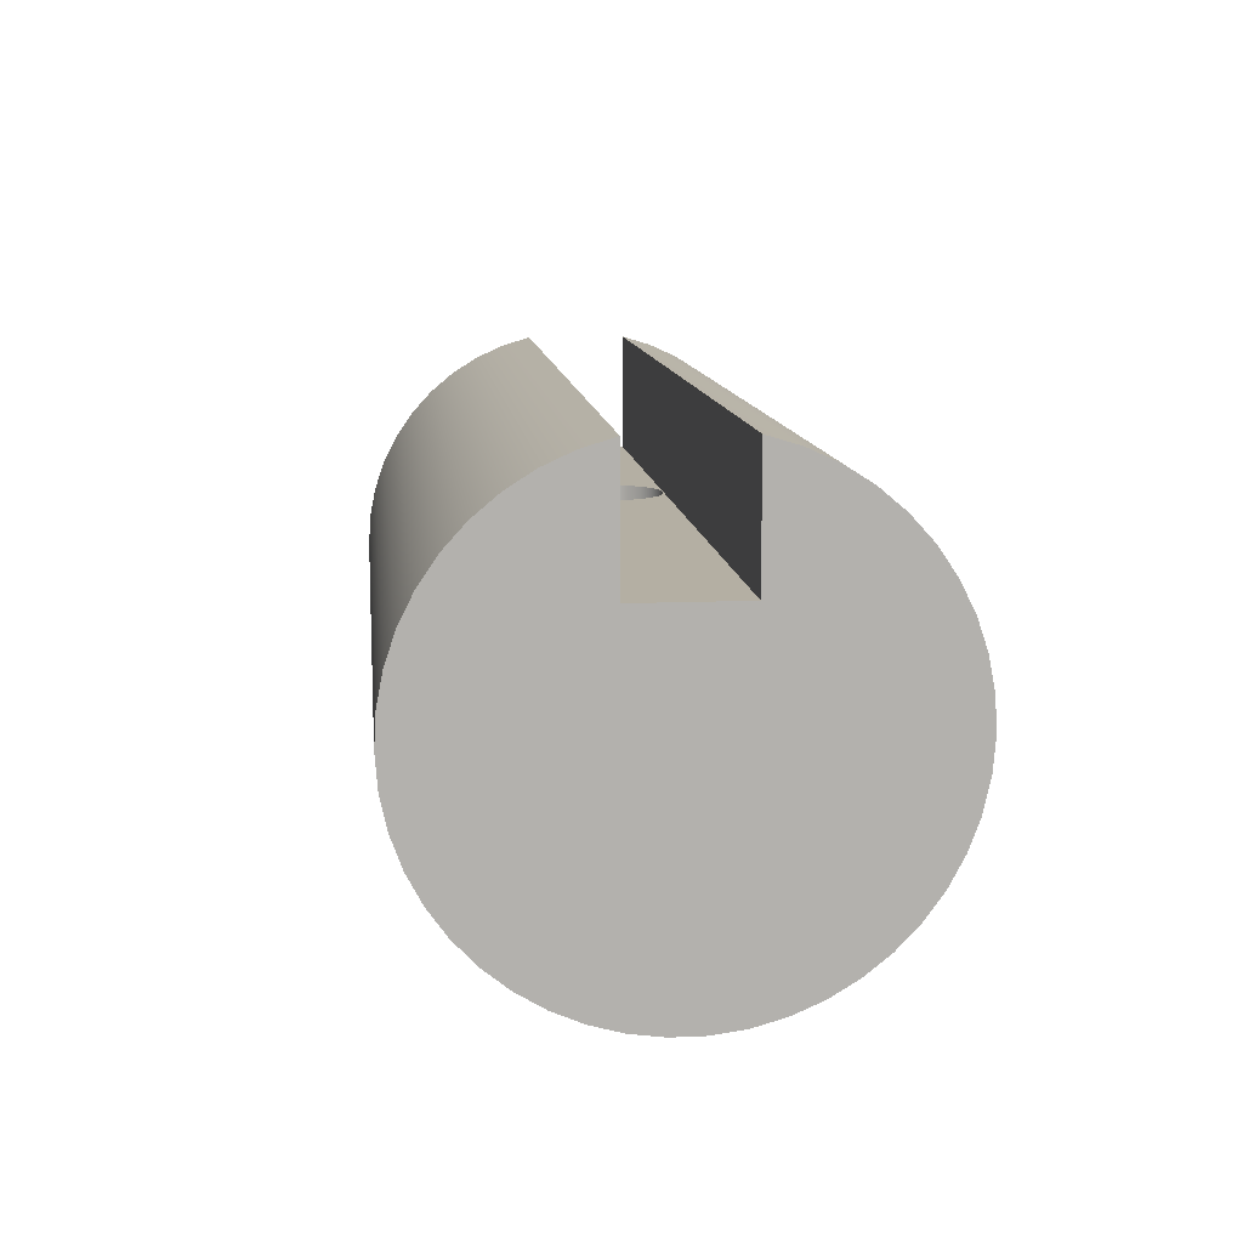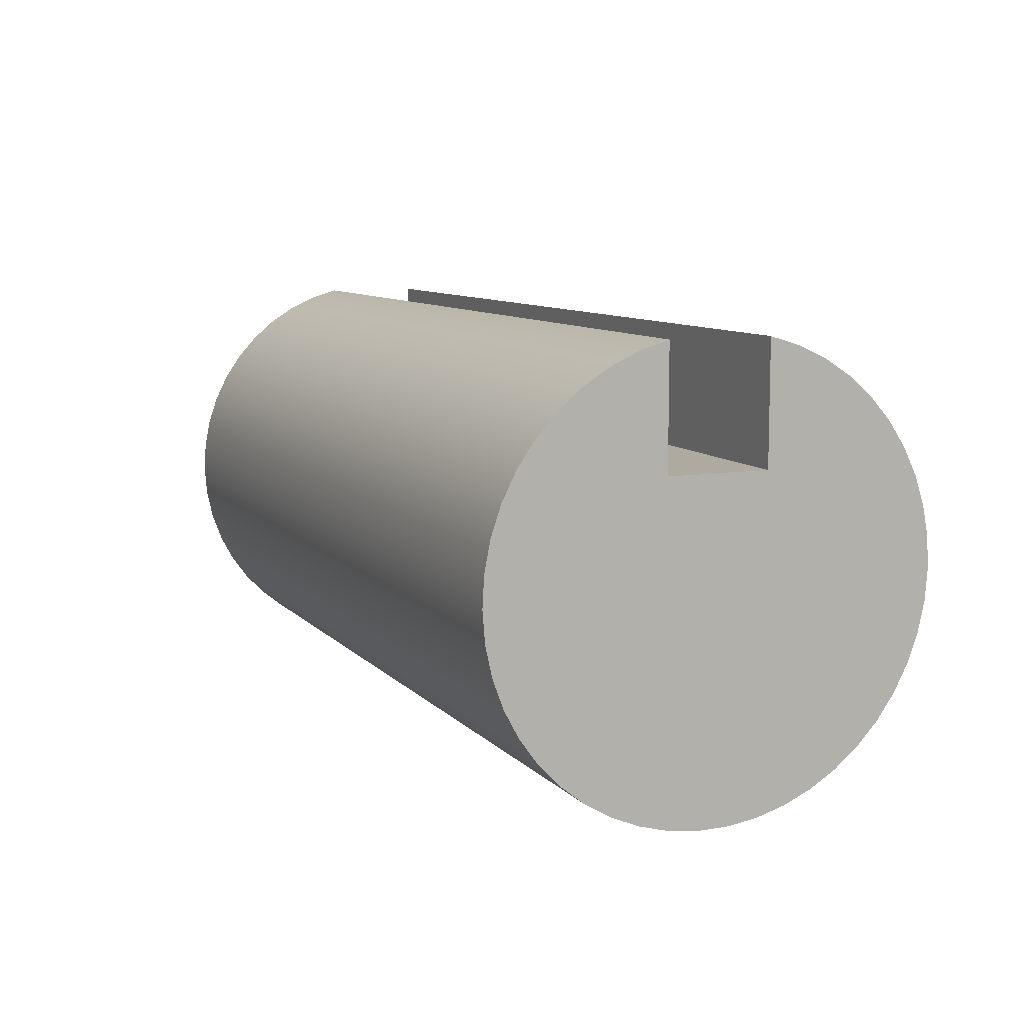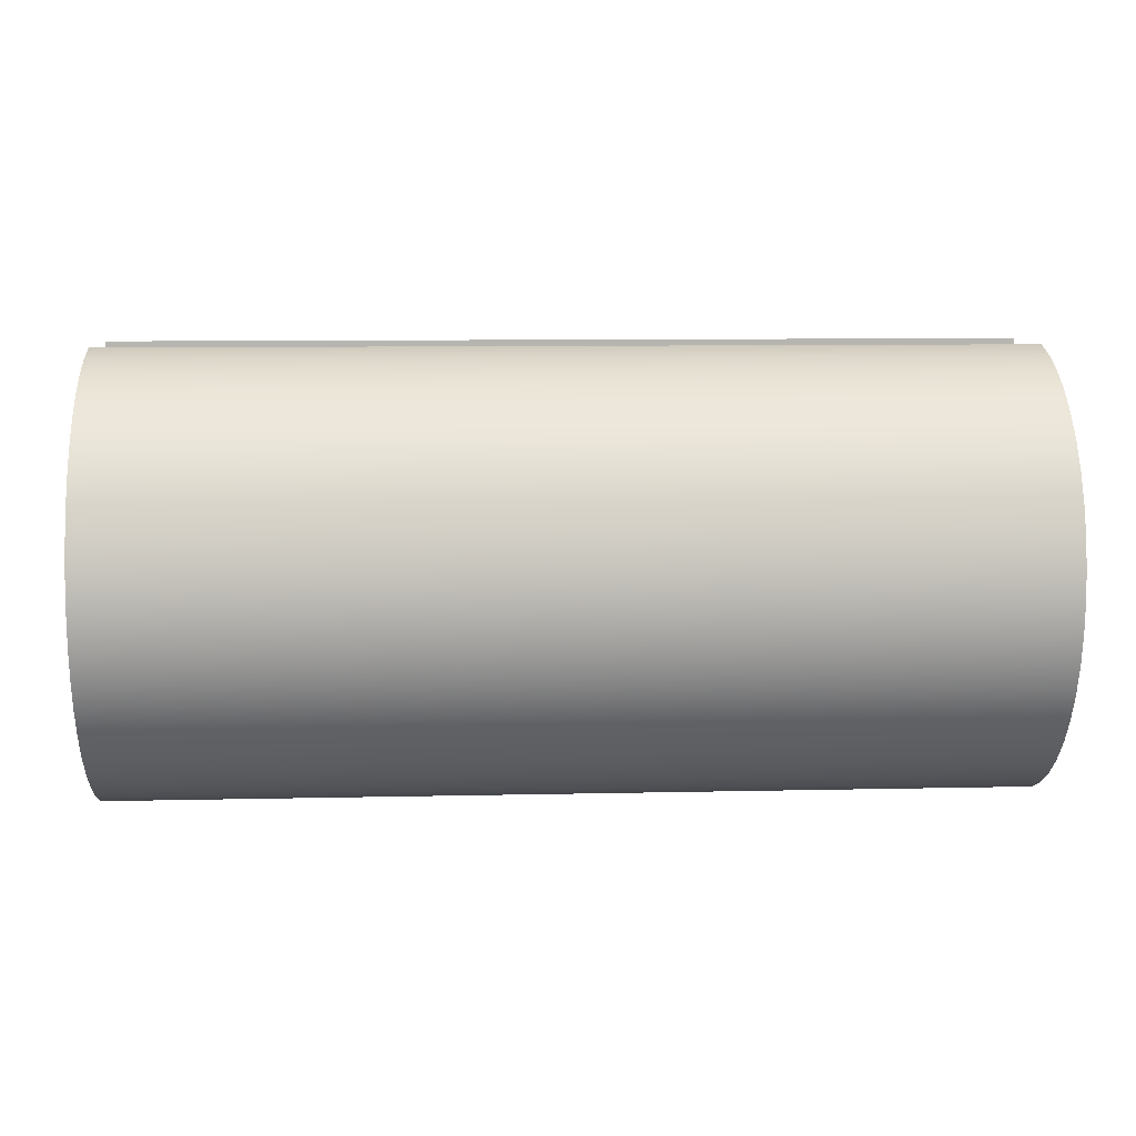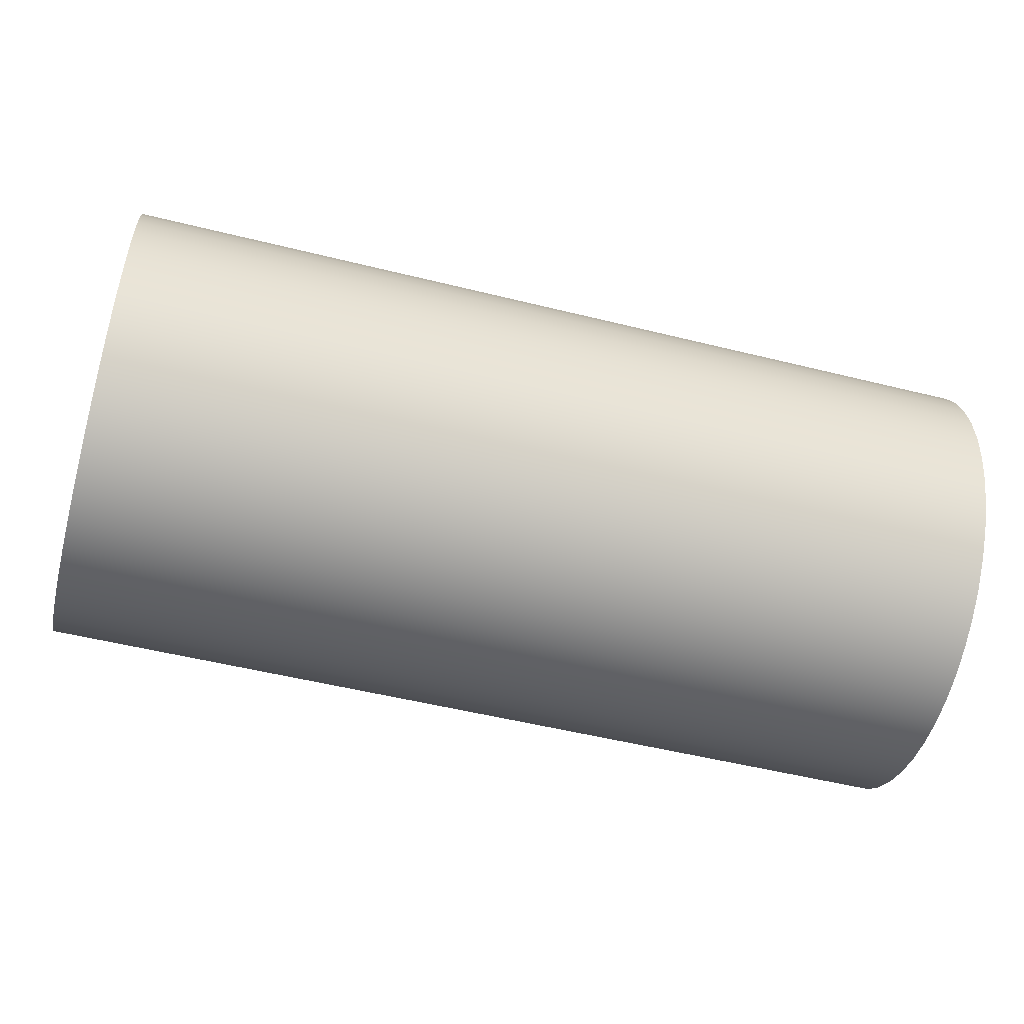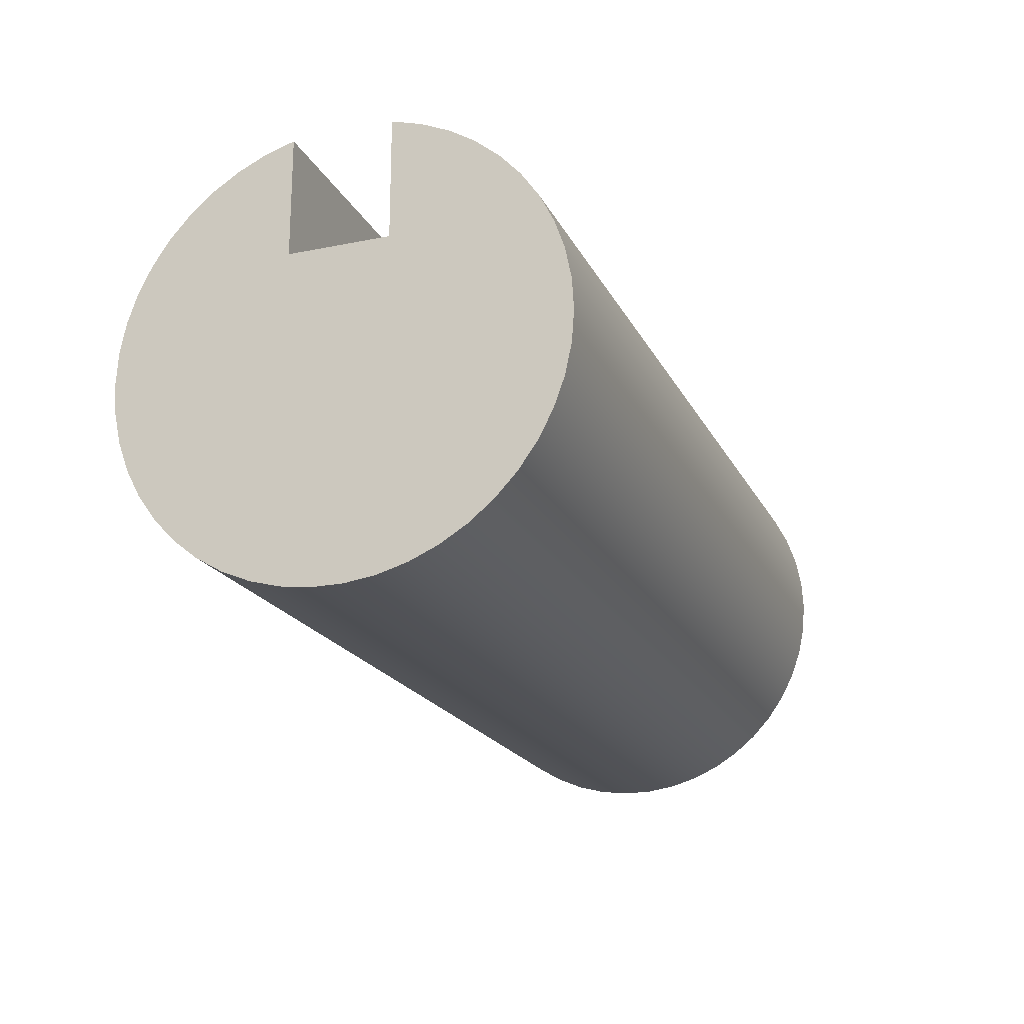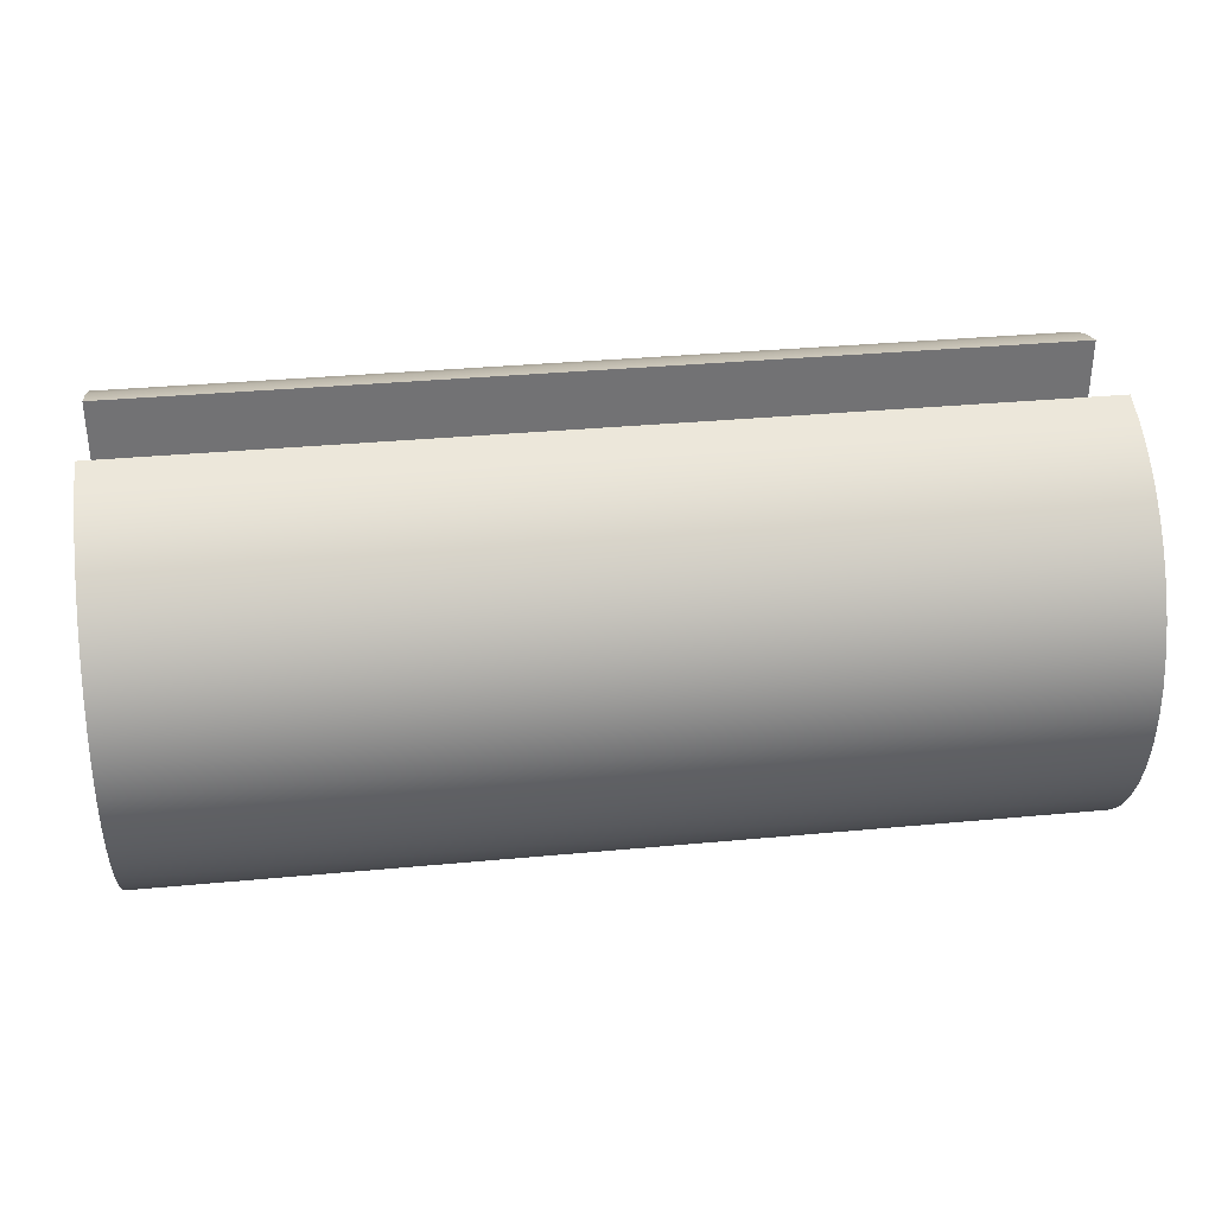
<metadata>
{"format":"obj","ext":"obj","renderer":"f3d","projection":"perspective","resolution":1024,"background":"white","views":[{"elev":11.2,"azim":83.8,"up":"+Z"},{"elev":9.4,"azim":-113.6,"up":"+Z"},{"elev":9.4,"azim":-3.4,"up":"+Z"},{"elev":-51.8,"azim":164.9,"up":"+Z"},{"elev":-20.1,"azim":110.4,"up":"+Z"},{"elev":34.8,"azim":-7.1,"up":"+Z"}]}
</metadata>
<code>
v 3 1.5 1.3
v 3.02 1.641 1.3
v 3.079 1.77 1.3
v 3.173 1.878 1.3
v 3.292 1.955 1.3
v 3.429 1.995 1.3
v 3.571 1.995 1.3
v 3.708 1.955 1.3
v 3.827 1.878 1.3
v 3.921 1.77 1.3
v 3.98 1.641 1.3
v 4 1.5 1.3
v 3.98 1.359 1.3
v 3.921 1.23 1.3
v 3.827 1.122 1.3
v 3.708 1.045 1.3
v 3.571 1.005 1.3
v 3.429 1.005 1.3
v 3.292 1.045 1.3
v 3.173 1.122 1.3
v 3.079 1.23 1.3
v 3.02 1.359 1.3
v 3.5 2 2.5
v 3.359 1.98 2.5
v 3.23 1.921 2.5
v 3.122 1.827 2.5
v 3.045 1.708 2.5
v 3.005 1.571 2.5
v 3.005 1.429 2.5
v 3.045 1.292 2.5
v 3.122 1.173 2.5
v 3.23 1.079 2.5
v 3.359 1.02 2.5
v 3.5 1 2.5
v 3.641 1.02 2.5
v 3.77 1.079 2.5
v 3.878 1.173 2.5
v 3.955 1.292 2.5
v 3.995 1.429 2.5
v 3.995 1.571 2.5
v 3.955 1.708 2.5
v 3.878 1.827 2.5
v 3.77 1.921 2.5
v 3.641 1.98 2.5
v 3.005 1.571 2.5
v 3 1.5 1.3
v 3 1.5 1.3
v 3.02 1.359 1.3
v 3.079 1.23 1.3
v 3.173 1.122 1.3
v 3.292 1.045 1.3
v 3.429 1.005 1.3
v 3.571 1.005 1.3
v 3.708 1.045 1.3
v 3.827 1.122 1.3
v 3.921 1.23 1.3
v 3.98 1.359 1.3
v 4 1.5 1.3
v 3.98 1.641 1.3
v 3.921 1.77 1.3
v 3.827 1.878 1.3
v 3.708 1.955 1.3
v 3.571 1.995 1.3
v 3.429 1.995 1.3
v 3.292 1.955 1.3
v 3.173 1.878 1.3
v 3.079 1.77 1.3
v 3.02 1.641 1.3
v 3.5 2 2.5
v 3.641 1.98 2.5
v 3.77 1.921 2.5
v 3.878 1.827 2.5
v 3.955 1.708 2.5
v 3.995 1.571 2.5
v 3.995 1.429 2.5
v 3.955 1.292 2.5
v 3.878 1.173 2.5
v 3.77 1.079 2.5
v 3.641 1.02 2.5
v 3.5 1 2.5
v 9 1 2.5
v 9 2 2.5
v 3.5 1 2.5
v 3.359 1.02 2.5
v 3.23 1.079 2.5
v 3.122 1.173 2.5
v 3.045 1.292 2.5
v 3.005 1.429 2.5
v 3.005 1.571 2.5
v 3.045 1.708 2.5
v 3.122 1.827 2.5
v 3.23 1.921 2.5
v 3.359 1.98 2.5
v 3.5 2 2.5
v 0 2 2.5
v 0 1 2.5
v 0 1 2.5
v 0 1 3.679
v 9 1 3.679
v 9 1 2.5
v 3.5 1 2.5
v 0 2 3.679
v 0 2 2.5
v 3.5 2 2.5
v 9 2 2.5
v 9 2 3.679
v 0 1 3.679
v 0 1 2.5
v 0 2 2.5
v 0 2 3.679
v 0 2.29 3.592
v 0 2.566 3.466
v 0 2.822 3.304
v 0 3.053 3.108
v 0 3.257 2.884
v 0 3.428 2.633
v 0 3.563 2.362
v 0 3.661 2.075
v 0 3.719 1.778
v 0 3.736 1.475
v 0 3.712 1.173
v 0 3.648 0.8771
v 0 3.544 0.5925
v 0 3.402 0.3245
v 0 3.226 0.07806
v 0 3.018 -0.1422
v 0 2.782 -0.3324
v 0 2.522 -0.4888
v 0 2.244 -0.6087
v 0 1.952 -0.69
v 0 1.652 -0.7309
v 0 1.348 -0.7309
v 0 1.048 -0.69
v 0 0.7562 -0.6087
v 0 0.4779 -0.4888
v 0 0.2184 -0.3324
v 0 -0.01759 -0.1422
v 0 -0.2257 0.07806
v 0 -0.4021 0.3245
v 0 -0.5436 0.5925
v 0 -0.6476 0.8771
v 0 -0.7121 1.173
v 0 -0.7359 1.475
v 0 -0.7187 1.778
v 0 -0.6608 2.075
v 0 -0.5631 2.362
v 0 -0.4276 2.633
v 0 -0.2567 2.884
v 0 -0.05346 3.108
v 0 0.1783 3.304
v 0 0.4343 3.466
v 0 0.7099 3.592
v 9 1 3.679
v 0 1 3.679
v 0 0.7099 3.592
v 0 0.4343 3.466
v 0 0.1783 3.304
v 0 -0.05346 3.108
v 0 -0.2567 2.884
v 0 -0.4276 2.633
v 0 -0.5631 2.362
v 0 -0.6608 2.075
v 0 -0.7187 1.778
v 0 -0.7359 1.475
v 0 -0.7121 1.173
v 0 -0.6476 0.8771
v 0 -0.5436 0.5925
v 0 -0.4021 0.3245
v 0 -0.2257 0.07806
v 0 -0.01759 -0.1422
v 0 0.2184 -0.3324
v 0 0.4779 -0.4888
v 0 0.7562 -0.6087
v 0 1.048 -0.69
v 0 1.348 -0.7309
v 0 1.652 -0.7309
v 0 1.952 -0.69
v 0 2.244 -0.6087
v 0 2.522 -0.4888
v 0 2.782 -0.3324
v 0 3.018 -0.1422
v 0 3.226 0.07806
v 0 3.402 0.3245
v 0 3.544 0.5925
v 0 3.648 0.8771
v 0 3.712 1.173
v 0 3.736 1.475
v 0 3.719 1.778
v 0 3.661 2.075
v 0 3.563 2.362
v 0 3.428 2.633
v 0 3.257 2.884
v 0 3.053 3.108
v 0 2.822 3.304
v 0 2.566 3.466
v 0 2.29 3.592
v 0 2 3.679
v 9 2 3.679
v 9 2.29 3.592
v 9 2.566 3.466
v 9 2.822 3.304
v 9 3.053 3.108
v 9 3.257 2.884
v 9 3.428 2.633
v 9 3.563 2.362
v 9 3.661 2.075
v 9 3.719 1.778
v 9 3.736 1.475
v 9 3.712 1.173
v 9 3.648 0.8771
v 9 3.544 0.5925
v 9 3.402 0.3245
v 9 3.226 0.07806
v 9 3.018 -0.1422
v 9 2.782 -0.3324
v 9 2.522 -0.4888
v 9 2.244 -0.6087
v 9 1.952 -0.69
v 9 1.652 -0.7309
v 9 1.348 -0.7309
v 9 1.048 -0.69
v 9 0.7562 -0.6087
v 9 0.4779 -0.4888
v 9 0.2184 -0.3324
v 9 -0.01759 -0.1422
v 9 -0.2257 0.07806
v 9 -0.4021 0.3245
v 9 -0.5436 0.5925
v 9 -0.6476 0.8771
v 9 -0.7121 1.173
v 9 -0.7359 1.475
v 9 -0.7187 1.778
v 9 -0.6608 2.075
v 9 -0.5631 2.362
v 9 -0.4276 2.633
v 9 -0.2567 2.884
v 9 -0.05346 3.108
v 9 0.1783 3.304
v 9 0.4343 3.466
v 9 0.7099 3.592
v 9 1 2.5
v 9 1 3.679
v 9 0.7099 3.592
v 9 0.4343 3.466
v 9 0.1783 3.304
v 9 -0.05346 3.108
v 9 -0.2567 2.884
v 9 -0.4276 2.633
v 9 -0.5631 2.362
v 9 -0.6608 2.075
v 9 -0.7187 1.778
v 9 -0.7359 1.475
v 9 -0.7121 1.173
v 9 -0.6476 0.8771
v 9 -0.5436 0.5925
v 9 -0.4021 0.3245
v 9 -0.2257 0.07806
v 9 -0.01759 -0.1422
v 9 0.2184 -0.3324
v 9 0.4779 -0.4888
v 9 0.7562 -0.6087
v 9 1.048 -0.69
v 9 1.348 -0.7309
v 9 1.652 -0.7309
v 9 1.952 -0.69
v 9 2.244 -0.6087
v 9 2.522 -0.4888
v 9 2.782 -0.3324
v 9 3.018 -0.1422
v 9 3.226 0.07806
v 9 3.402 0.3245
v 9 3.544 0.5925
v 9 3.648 0.8771
v 9 3.712 1.173
v 9 3.736 1.475
v 9 3.719 1.778
v 9 3.661 2.075
v 9 3.563 2.362
v 9 3.428 2.633
v 9 3.257 2.884
v 9 3.053 3.108
v 9 2.822 3.304
v 9 2.566 3.466
v 9 2.29 3.592
v 9 2 3.679
v 9 2 2.5
g 87608530-e30a-11ea-925b-54bf646e7e1f
f 2 45 1
f 46 28 29
f 46 29 22
f 22 29 30
f 22 30 21
f 21 30 31
f 21 31 20
f 20 31 32
f 20 32 19
f 19 32 33
f 19 33 18
f 18 33 34
f 18 34 17
f 17 34 35
f 17 35 16
f 16 35 36
f 16 36 15
f 15 36 37
f 15 37 14
f 14 37 38
f 14 38 13
f 13 38 39
f 13 39 12
f 12 39 40
f 12 40 11
f 11 40 41
f 11 41 10
f 10 41 42
f 10 42 9
f 9 42 43
f 9 43 8
f 8 43 44
f 8 44 7
f 7 44 23
f 7 23 6
f 6 23 24
f 6 24 5
f 5 24 25
f 5 25 4
f 4 25 26
f 4 26 3
f 3 26 27
f 3 27 2
f 2 27 45
g 8760fa76-e30a-11ea-966e-54bf646e7e1f
f 48 57 47
f 47 57 58
f 47 58 68
f 68 58 59
f 68 59 67
f 67 59 60
f 67 60 66
f 66 60 61
f 66 61 65
f 65 61 62
f 65 62 64
f 64 62 63
f 57 48 56
f 56 48 49
f 56 49 55
f 55 49 50
f 55 50 54
f 54 50 51
f 54 51 53
f 53 51 52
g 2d629619-62e2-3c75-ac86-3fa9a78dc4ef
f 69 70 82
f 82 70 71
f 82 71 72
f 72 73 82
f 82 73 74
f 82 74 75
f 82 75 81
f 81 75 76
f 81 76 77
f 77 78 81
f 81 78 79
f 81 79 80
g 87372c9a-e30a-11ea-9f8b-54bf646e7e1f
f 83 84 96
f 96 84 85
f 96 85 86
f 86 87 96
f 96 87 88
f 96 88 89
f 96 89 95
f 95 89 90
f 95 90 91
f 91 92 95
f 95 92 93
f 95 93 94
g 87370594-e30a-11ea-b4b2-54bf646e7e1f
f 97 98 101
f 101 98 99
f 101 99 100
g 8737a1ca-e30a-11ea-9def-54bf646e7e1f
f 103 104 102
f 102 104 106
f 106 104 105
g 870ebe8a-e30a-11ea-b7f4-54bf646e7e1f
f 107 108 152
f 152 108 151
f 151 108 150
f 150 108 149
f 149 108 148
f 148 108 147
f 147 108 146
f 146 108 145
f 145 108 144
f 144 108 143
f 143 108 142
f 142 108 141
f 141 108 140
f 140 108 139
f 139 108 138
f 138 108 137
f 137 108 136
f 136 108 135
f 135 108 134
f 134 108 133
f 133 108 132
f 132 108 131
f 131 108 109
f 131 109 130
f 130 109 129
f 129 109 128
f 128 109 127
f 127 109 126
f 126 109 125
f 125 109 124
f 124 109 123
f 123 109 122
f 122 109 121
f 121 109 120
f 120 109 119
f 119 109 118
f 118 109 117
f 117 109 116
f 116 109 115
f 115 109 114
f 114 109 113
f 113 109 112
f 112 109 111
f 111 109 110
g 870e495c-e30a-11ea-b3c3-54bf646e7e1f
f 153 154 240
f 240 154 155
f 240 155 239
f 239 155 156
f 239 156 238
f 238 156 157
f 238 157 237
f 237 157 158
f 237 158 236
f 236 158 159
f 236 159 235
f 235 159 160
f 235 160 234
f 234 160 161
f 234 161 233
f 233 161 162
f 233 162 232
f 232 162 163
f 232 163 231
f 231 163 164
f 231 164 230
f 230 164 165
f 230 165 229
f 229 165 166
f 229 166 228
f 228 166 167
f 228 167 227
f 227 167 168
f 227 168 226
f 226 168 169
f 226 169 225
f 225 169 170
f 225 170 224
f 224 170 171
f 224 171 223
f 223 171 172
f 223 172 222
f 222 172 173
f 222 173 221
f 221 173 174
f 221 174 220
f 220 174 175
f 220 175 219
f 219 175 176
f 219 176 218
f 218 176 177
f 218 177 217
f 217 177 178
f 217 178 216
f 216 178 179
f 216 179 215
f 215 179 180
f 215 180 214
f 214 180 181
f 214 181 213
f 213 181 182
f 213 182 212
f 212 182 183
f 212 183 211
f 211 183 184
f 211 184 210
f 210 184 185
f 210 185 209
f 209 185 186
f 209 186 208
f 208 186 187
f 208 187 207
f 207 187 188
f 207 188 206
f 206 188 189
f 206 189 205
f 205 189 190
f 205 190 204
f 204 190 191
f 204 191 203
f 203 191 192
f 203 192 202
f 202 192 193
f 202 193 201
f 201 193 194
f 201 194 200
f 200 194 195
f 200 195 199
f 199 195 196
f 199 196 198
f 198 196 197
g 870e9798-e30a-11ea-841d-54bf646e7e1f
f 242 243 241
f 241 243 244
f 241 244 245
f 245 246 241
f 241 246 247
f 241 247 248
f 248 249 241
f 241 249 250
f 241 250 251
f 251 252 241
f 241 252 253
f 241 253 254
f 254 255 241
f 241 255 256
f 241 256 257
f 257 258 241
f 241 258 259
f 241 259 260
f 260 261 241
f 241 261 262
f 241 262 263
f 263 264 241
f 241 264 286
f 286 264 265
f 286 265 266
f 266 267 286
f 286 267 268
f 286 268 269
f 269 270 286
f 286 270 271
f 286 271 272
f 272 273 286
f 286 273 274
f 286 274 275
f 275 276 286
f 286 276 277
f 286 277 278
f 278 279 286
f 286 279 280
f 286 280 281
f 281 282 286
f 286 282 283
f 286 283 284
f 284 285 286

</code>
